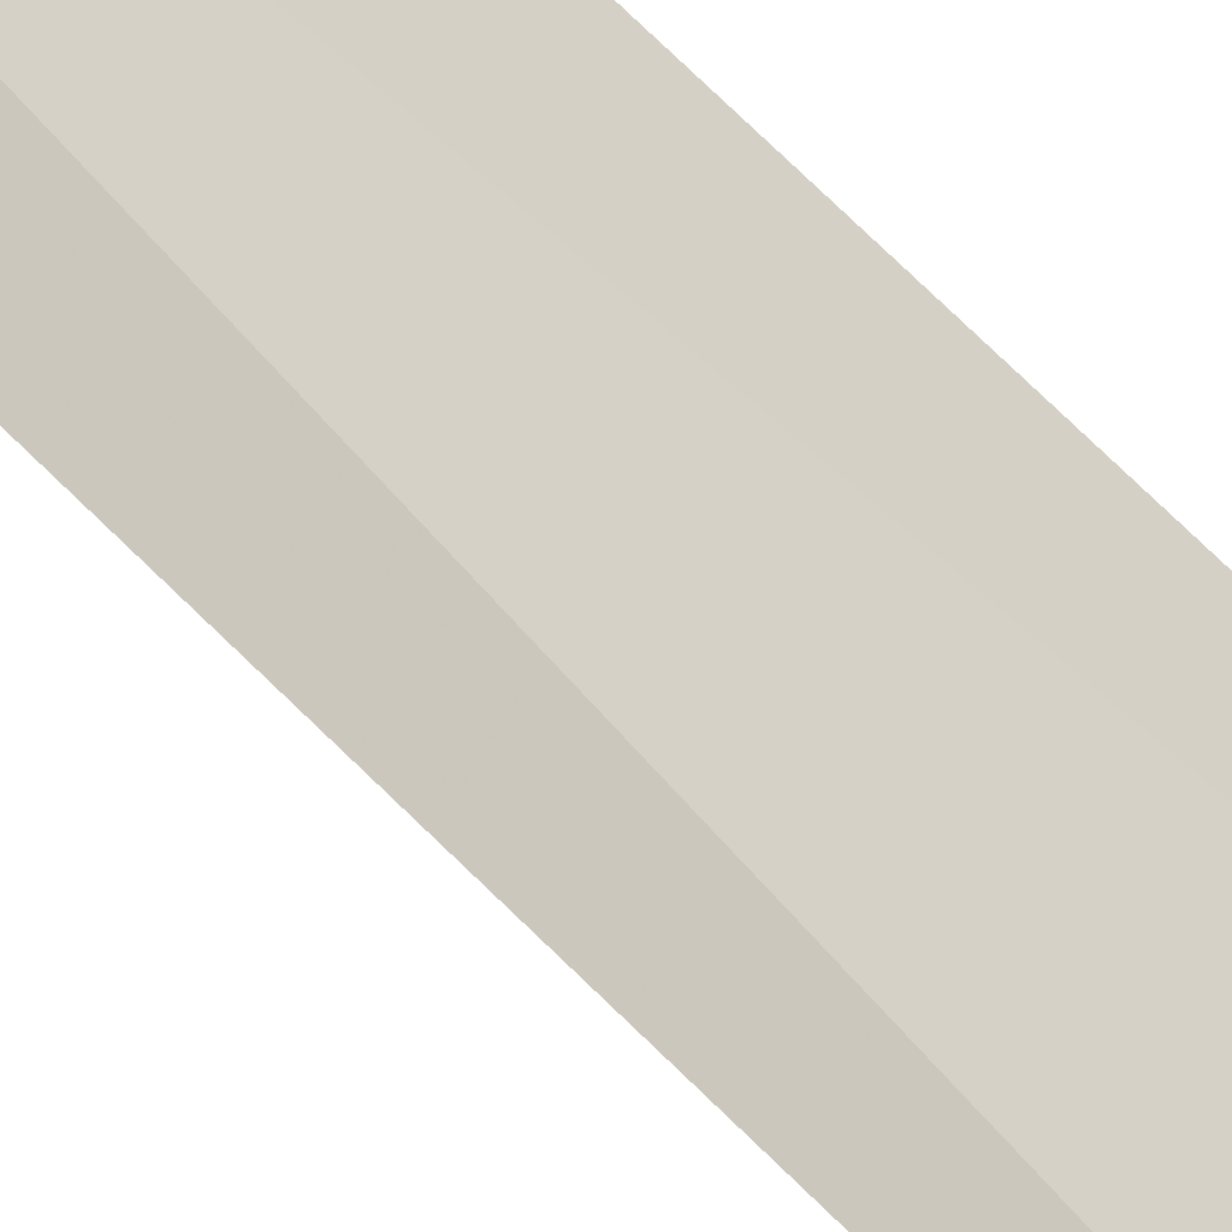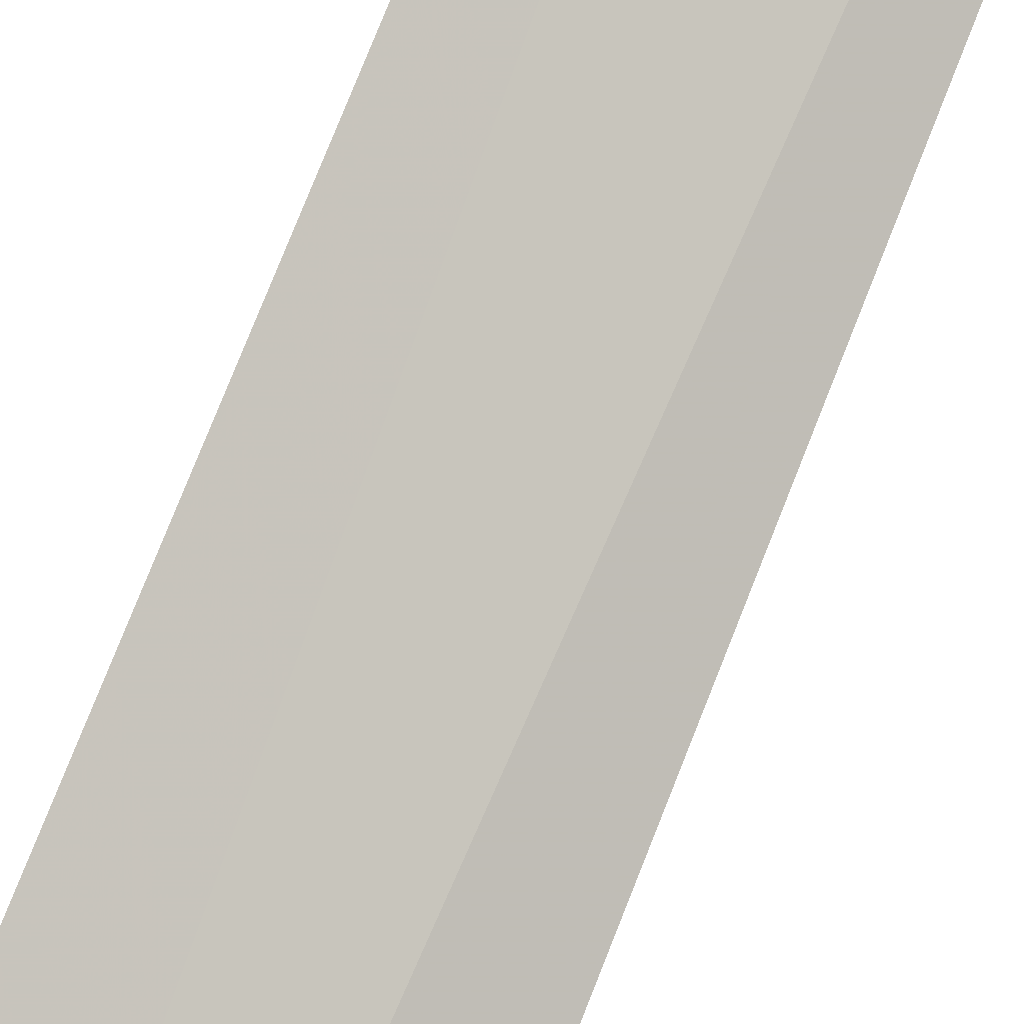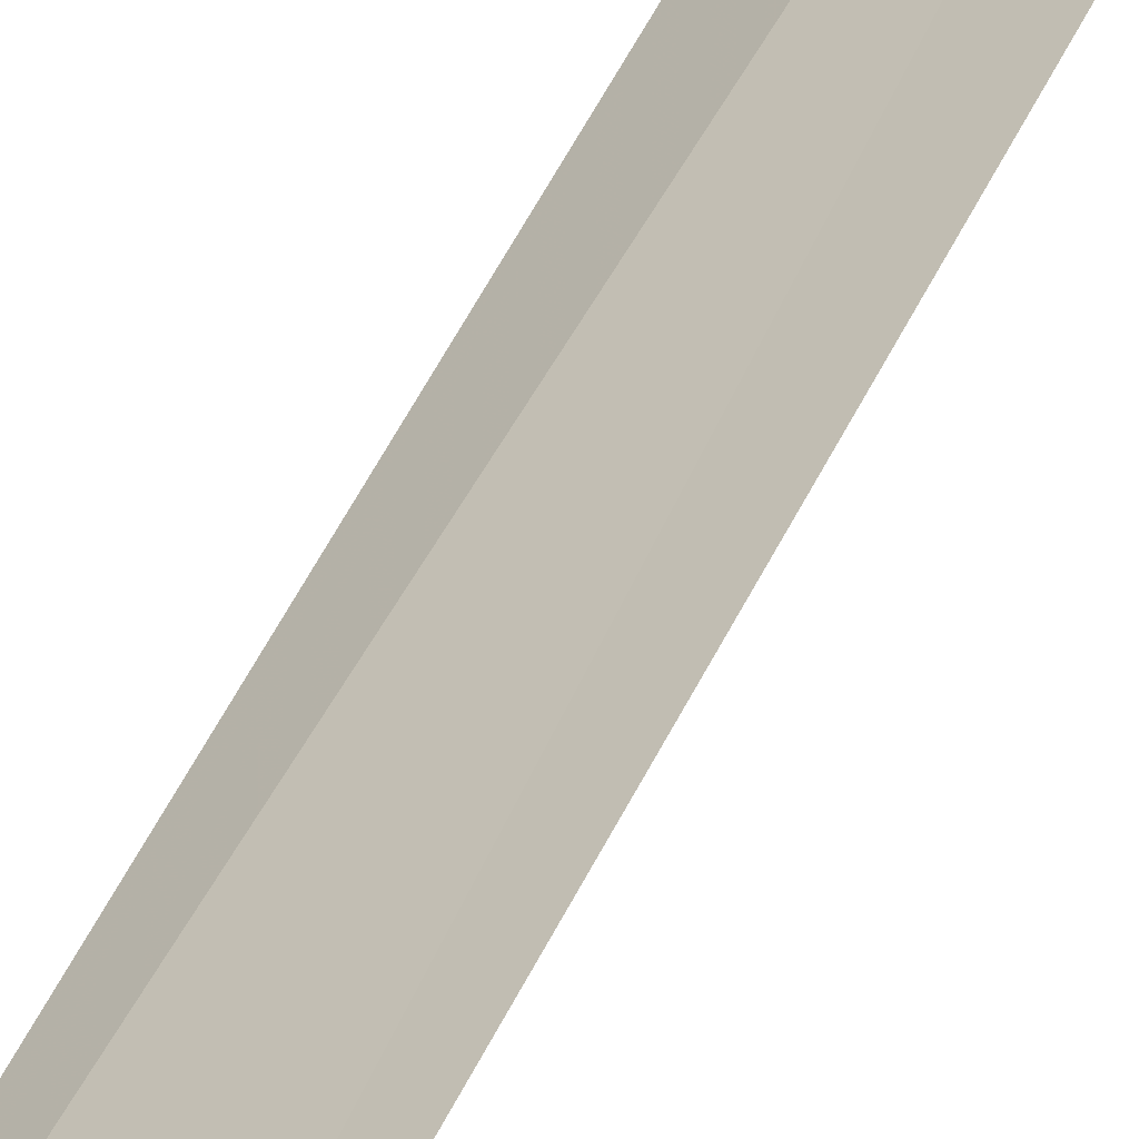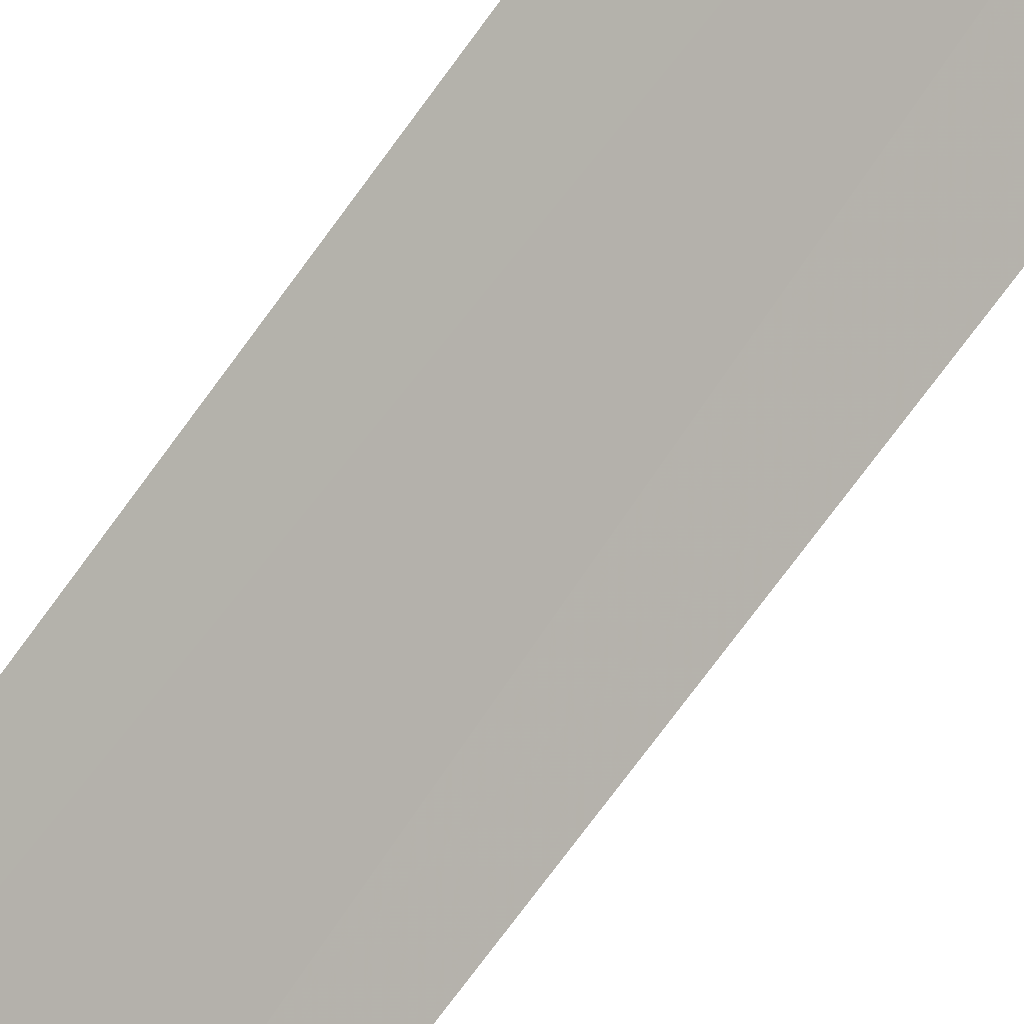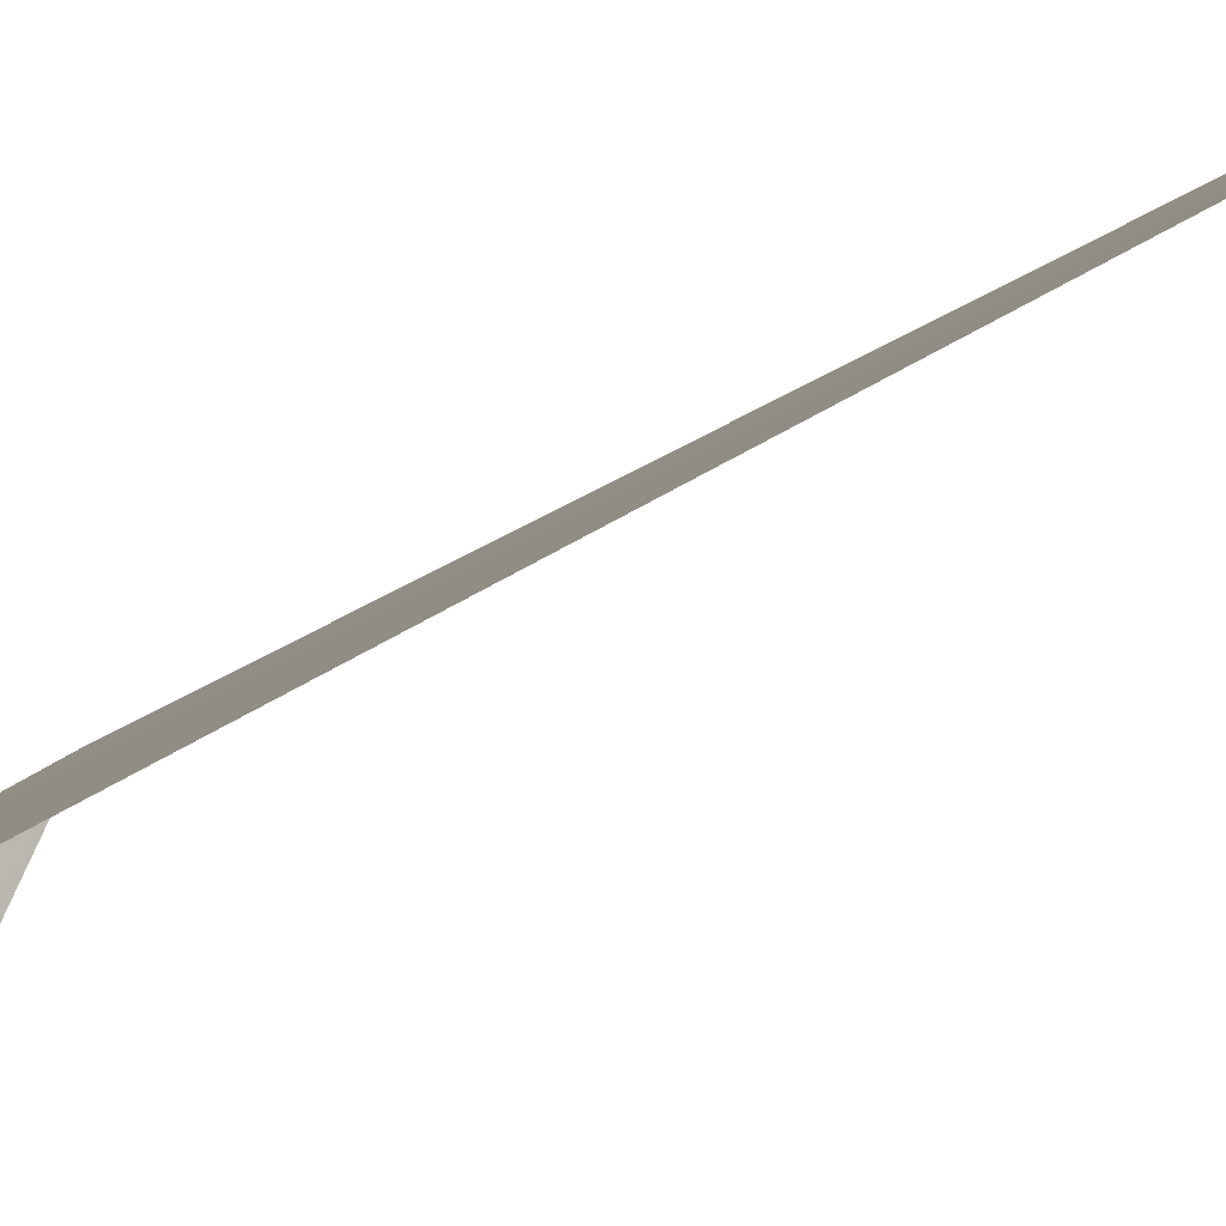
<metadata>
{"format":"obj","ext":"obj","renderer":"f3d","projection":"perspective","resolution":1024,"background":"white","views":[{"elev":40.4,"azim":147.6,"up":"+Y"},{"elev":73.0,"azim":22.8,"up":"+Y"},{"elev":34.7,"azim":-160.3,"up":"+Y"},{"elev":-73.4,"azim":-34.5,"up":"+Y"},{"elev":-5.7,"azim":168.1,"up":"+Y"}]}
</metadata>
<code>
v 0.7032 9.665 52.18
v -0.4319 10.3 52.87
v 0.6154 8.25 52.23
v 1.811 8.867 51.67
v -1.01 10.56 23.36
v 0.9375 9.513 23.41
f 1 3 4
f 1 5 2
f 1 6 5
f 1 4 6
f 1 2 3

</code>
